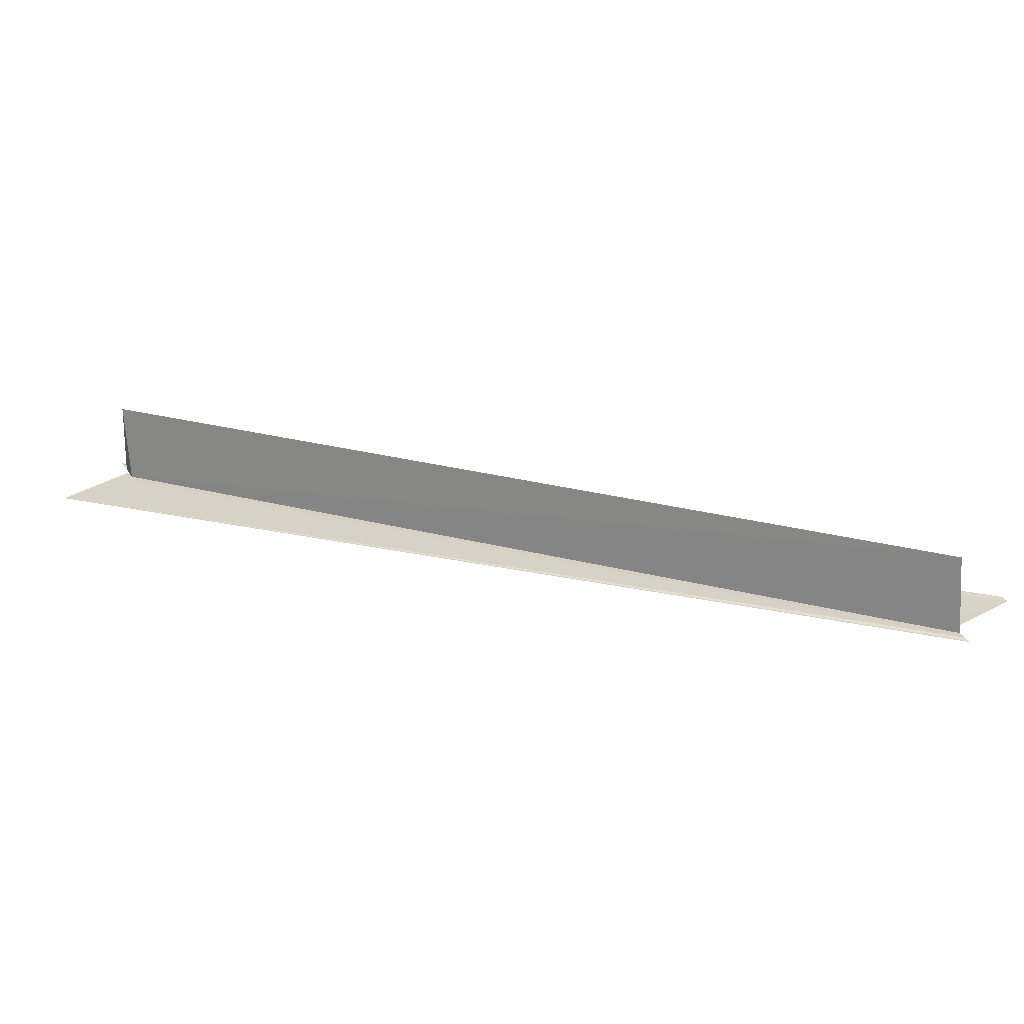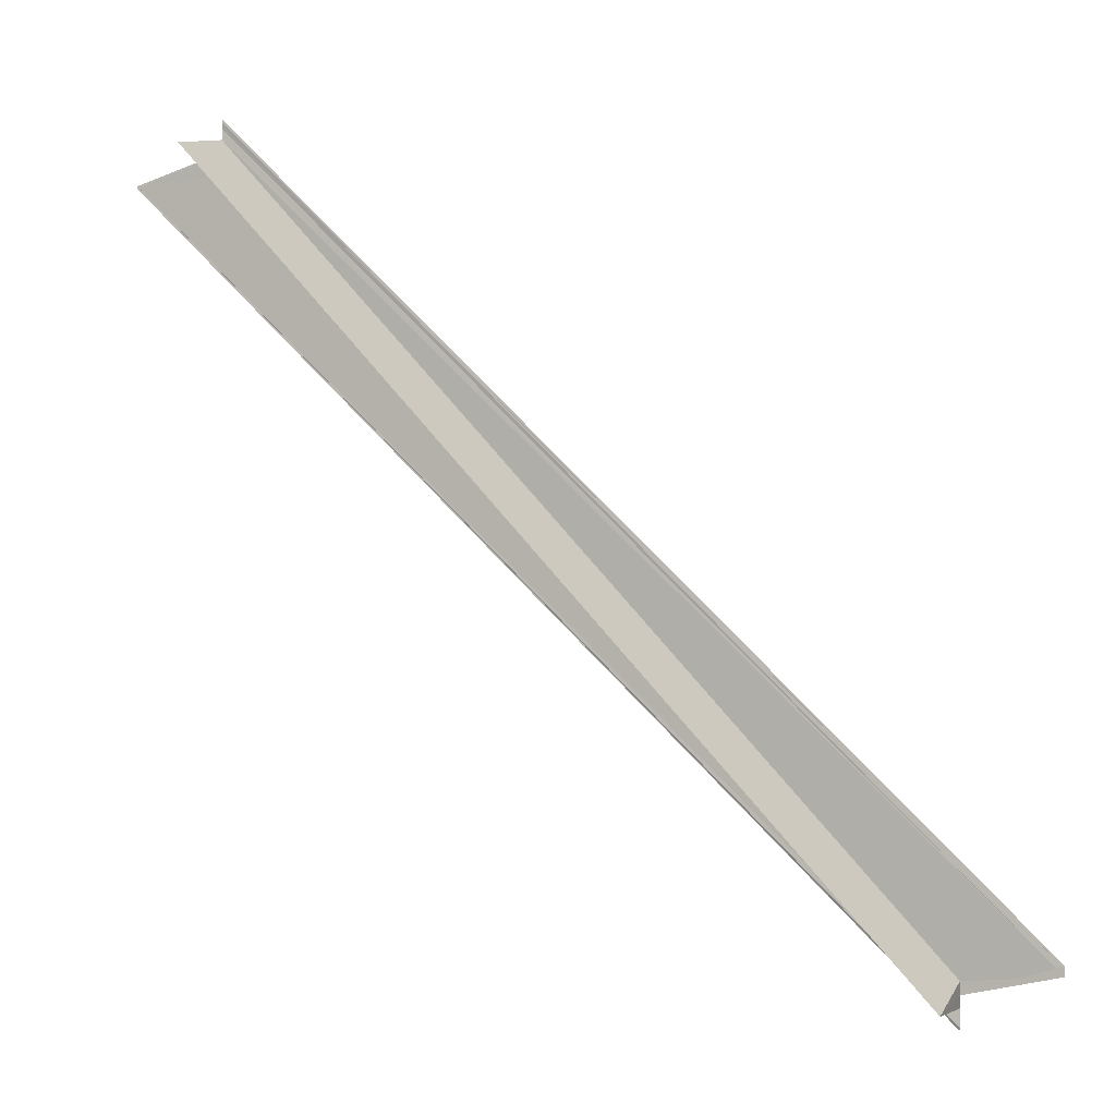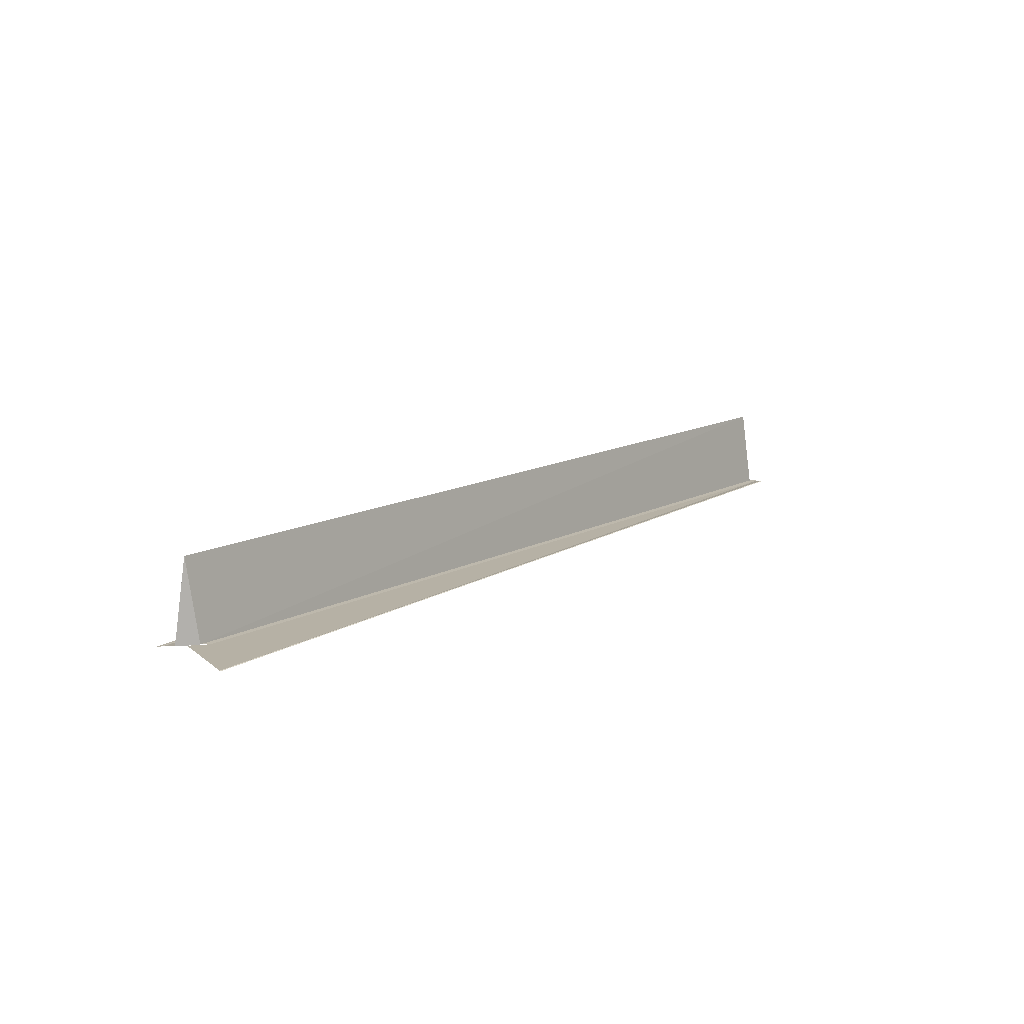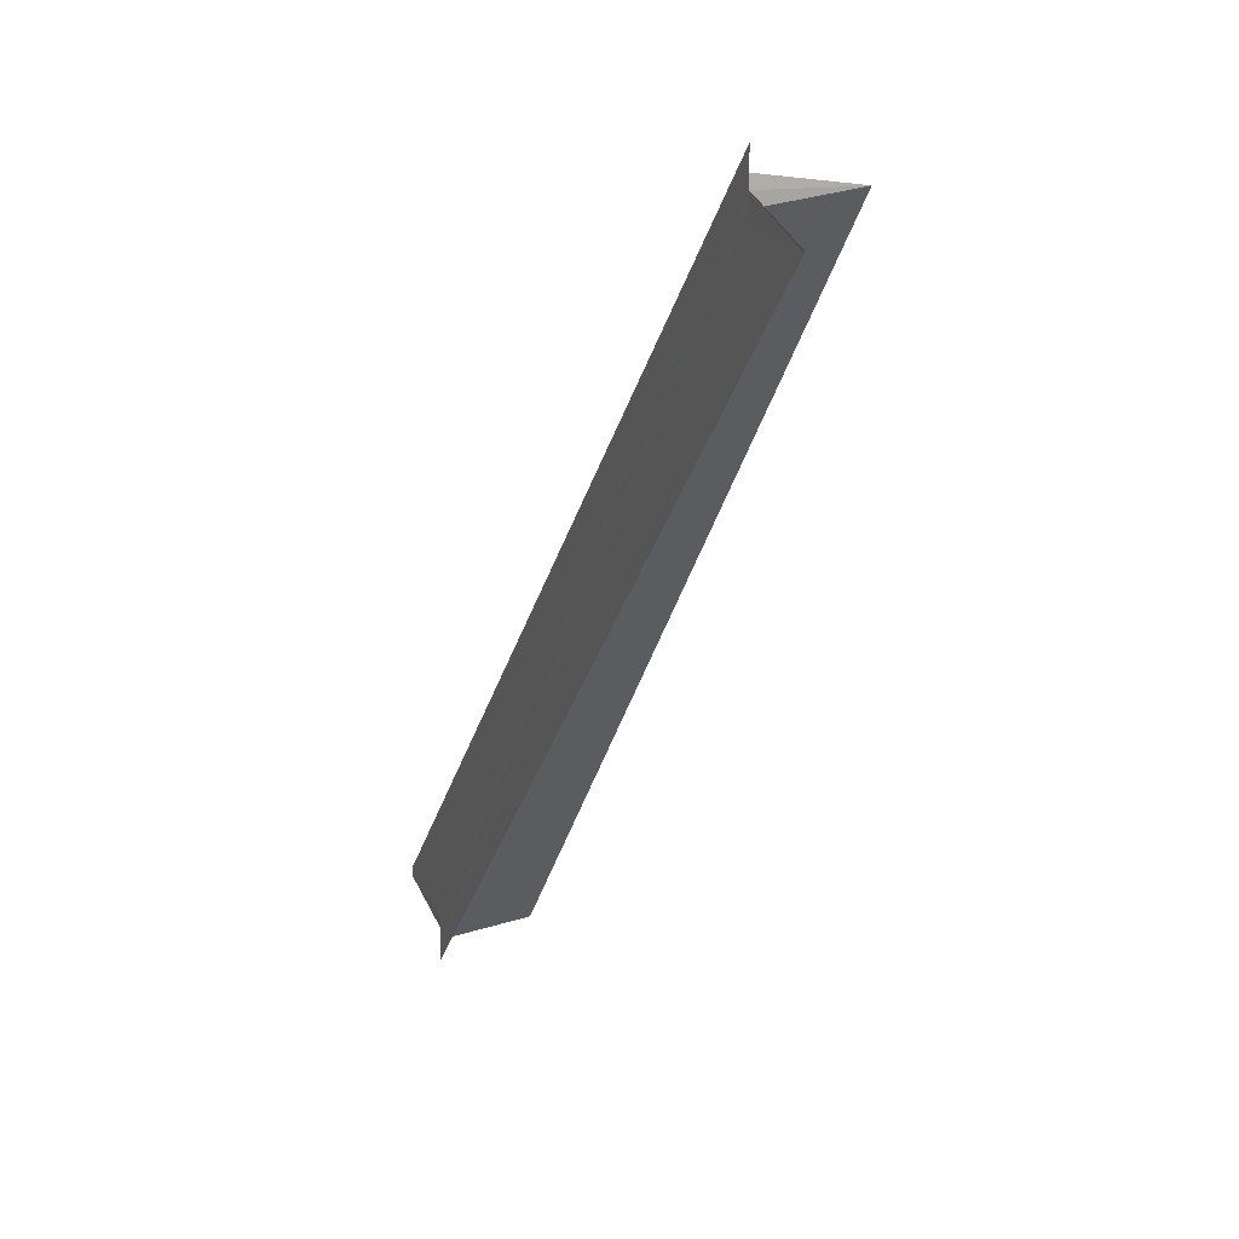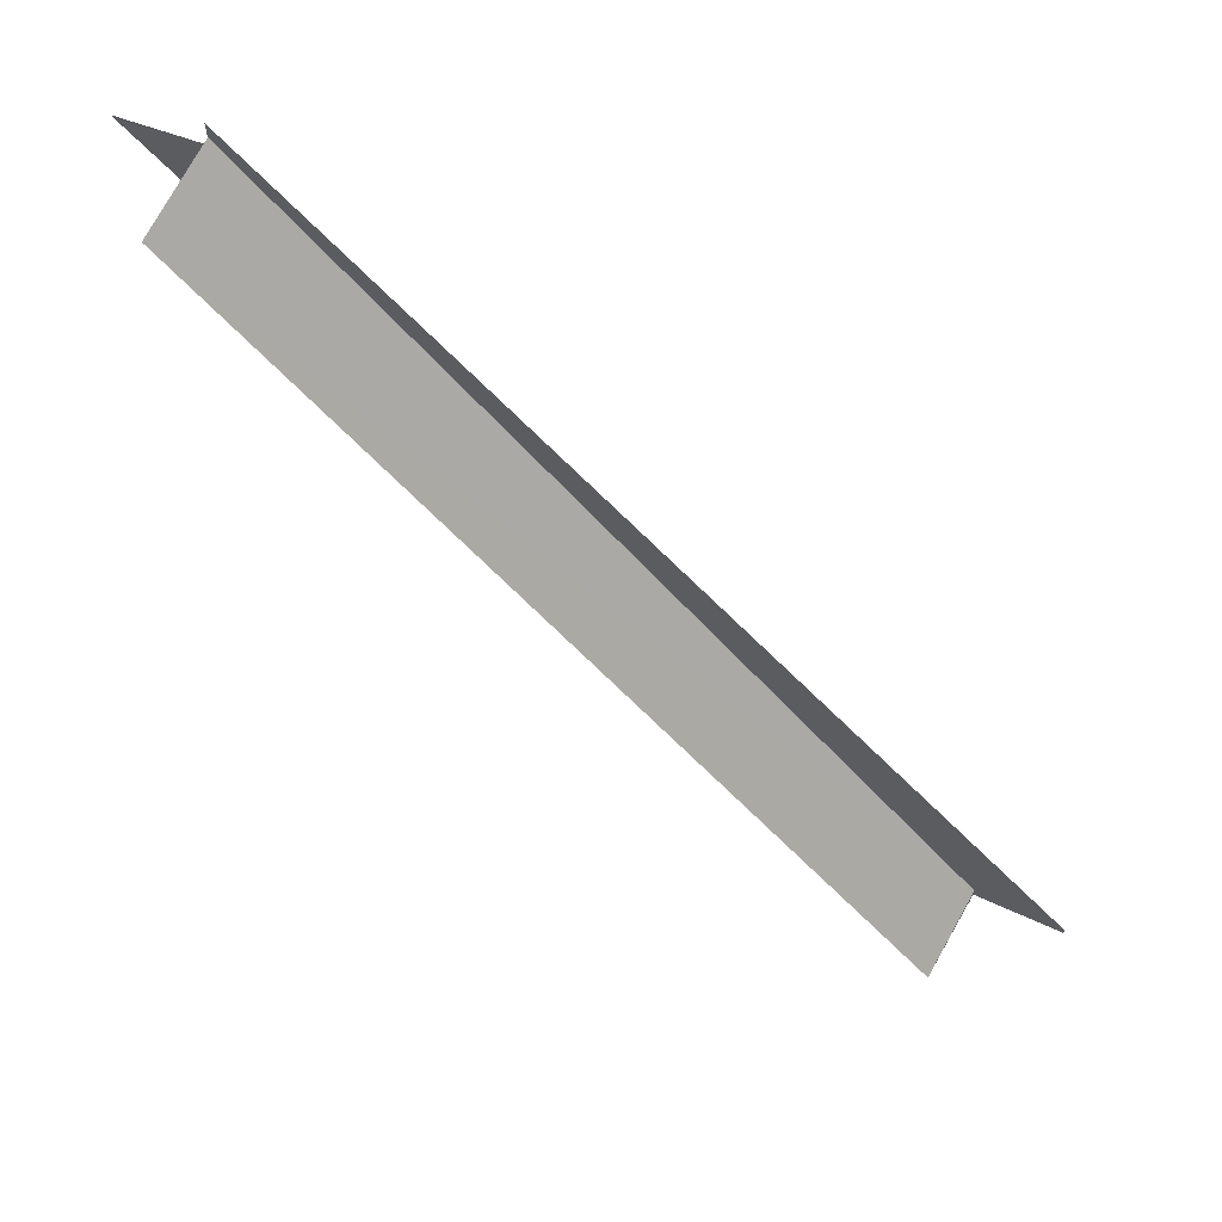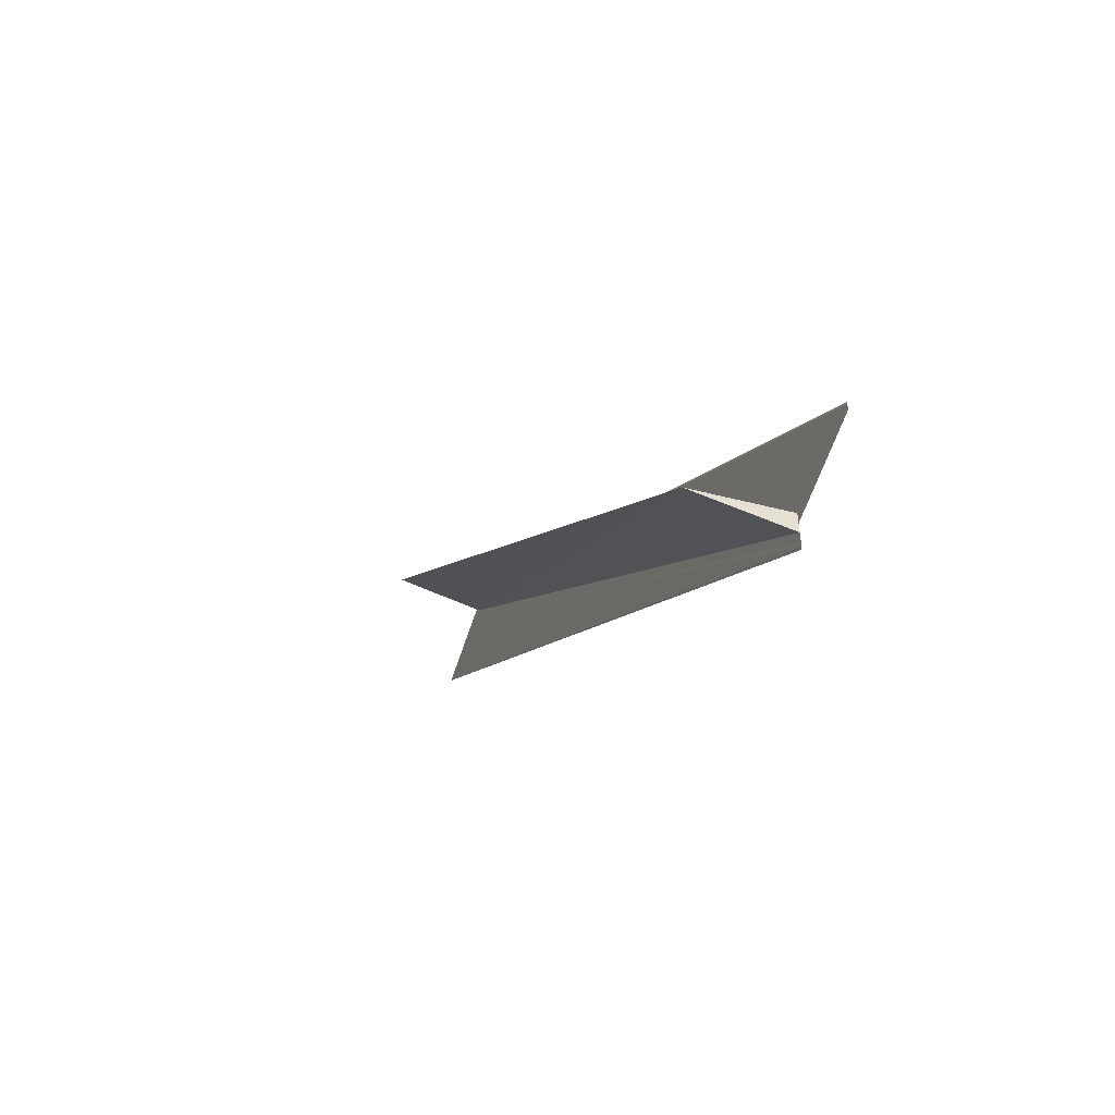
<metadata>
{"format":"obj","ext":"obj","renderer":"f3d","projection":"perspective","resolution":1024,"background":"white","views":[{"elev":28.0,"azim":154.5,"up":"+Y"},{"elev":2.6,"azim":-160.5,"up":"+Z"},{"elev":12.1,"azim":80.7,"up":"+Y"},{"elev":14.0,"azim":69.1,"up":"+Z"},{"elev":68.5,"azim":-151.1,"up":"+Z"},{"elev":-52.9,"azim":-111.0,"up":"+Z"}]}
</metadata>
<code>
o 17072
v 2207 1873 13.35
v 2207 1873 13.35
v 2207 1873 13.44
v 2207 1873 13.35
v 2207 1873 13.35
v 2207 1873 13.35
v 2207 1873 13.43
v 2207 1873 13.35
v 2207 1873 13.35
v 2207 1873 13.43
v 2207 1873 13.44
v 2207 1873 13.43
v 2207 1873 13.43
v 2207 1873 13.43
v 2207 1873 13.35
v 2207 1873 13.35
v 2207 1873 13.44
v 2207 1873 13.44
v 2207 1873 13.43
v 2207 1873 13.43
v 2207 1873 13.44
v 2207 1873 13.35
v 2207 1873 13.44
v 2207 1873 13.44
v 2207 1873 13.44
v 2207 1873 13.35
v 2207 1873 13.35
v 2207 1873 13.35
v 2207 1873 13.35
v 2207 1873 13.36
v 2207 1873 13.44
v 2207 1873 13.35
v 2207 1873 13.44
v 2207 1873 13.35
v 2207 1873 13.35
v 2207 1873 13.35
v 2207 1873 13.36
v 2207 1873 13.36
v 2207 1873 13.44
v 2207 1873 13.44
v 2207 1873 13.36
v 2207 1873 13.35
v 2207 1873 13.36
v 2207 1873 13.35
v 2207 1873 13.35
v 2207 1873 13.35
v 2207 1873 13.36
v 2207 1873 13.36
v 2207 1873 13.44
v 2207 1873 13.35
v 2207 1873 13.36
v 2207 1873 13.44
v 2207 1873 13.35
v 2207 1873 13.35
v 2207 1873 13.35
v 2207 1873 13.44
v 2207 1873 13.35
v 2207 1873 13.35
v 2207 1873 13.44
v 2207 1873 13.35
v 2207 1873 13.35
v 2207 1873 13.43
v 2207 1873 13.35
v 2207 1873 13.35
v 2207 1873 13.35
v 2207 1873 13.43
v 2207 1873 13.44
v 2207 1873 13.43
v 2207 1873 13.43
v 2207 1873 13.44
v 2207 1873 13.44
f 1 2 3
f 1 4 5
f 6 2 7
f 6 8 7
f 9 8 10
f 11 12 10
f 11 13 14
f 10 15 14
f 7 15 14
f 7 16 17
f 18 16 17
f 18 19 20
f 21 22 18
f 18 23 24
f 25 26 23
f 27 26 28
f 27 29 30
f 31 32 24
f 33 32 24
f 34 35 31
f 36 4 33
f 36 37 33
f 33 38 39
f 40 38 39
f 41 37 40
f 42 37 43
f 42 37 44
f 42 45 46
f 42 47 30
f 48 47 49
f 48 50 49
f 49 51 52
f 53 50 21
f 53 1 21
f 1 54 55
f 49 55 56
f 21 55 56
f 57 58 59
f 57 60 59
f 59 61 20
f 62 61 20
f 63 58 62
f 63 64 62
f 62 65 66
f 67 68 69
f 67 70 71

</code>
